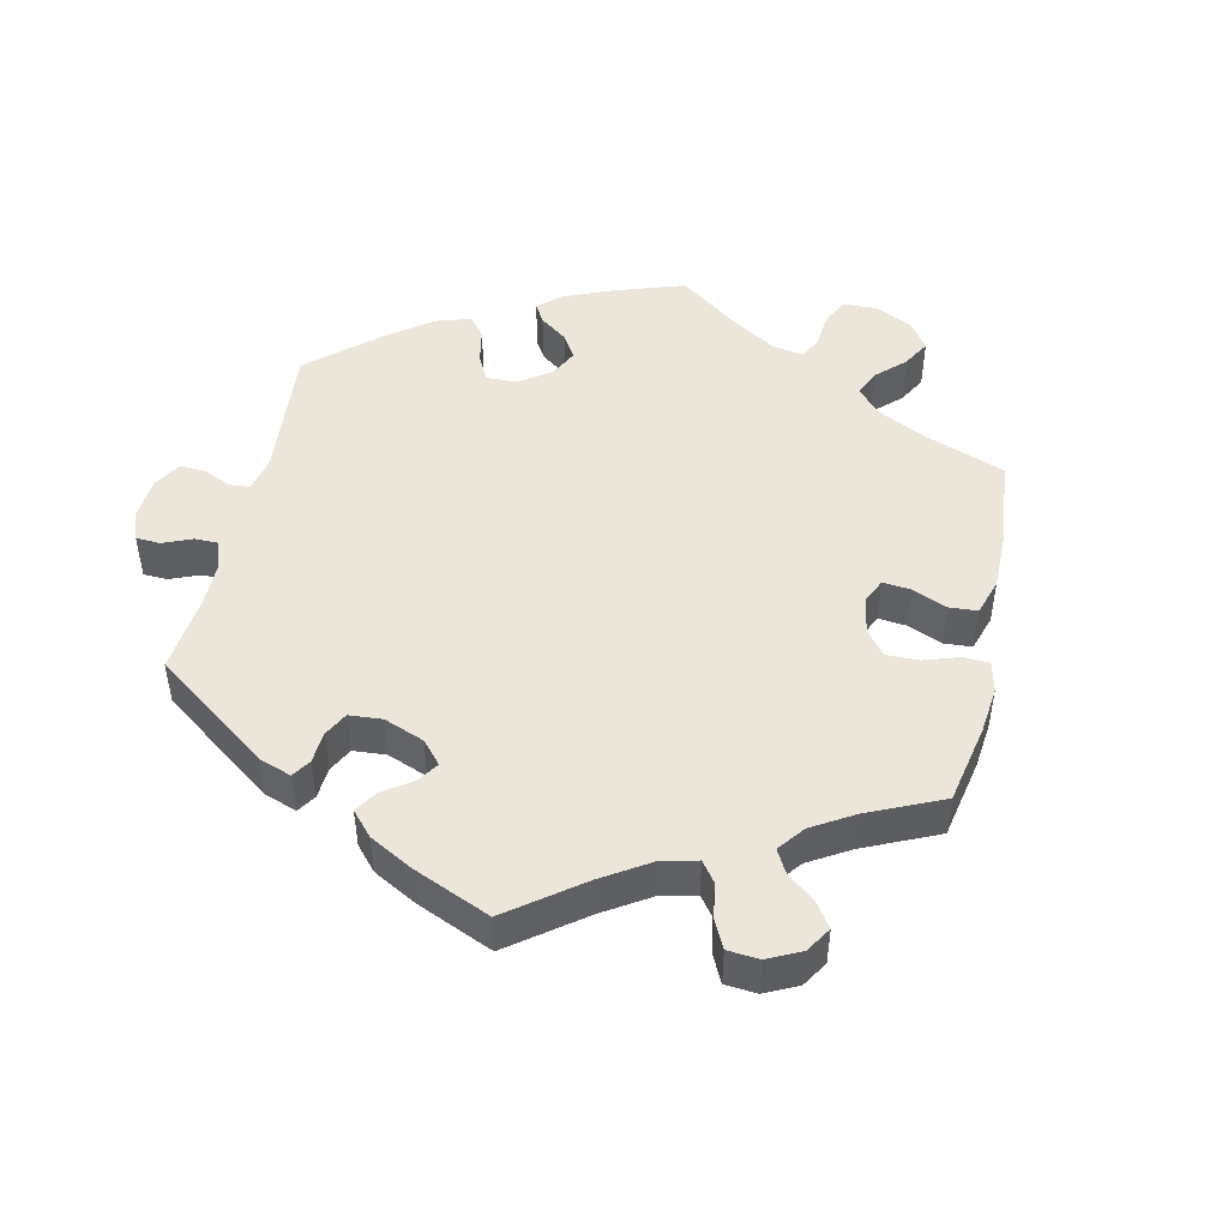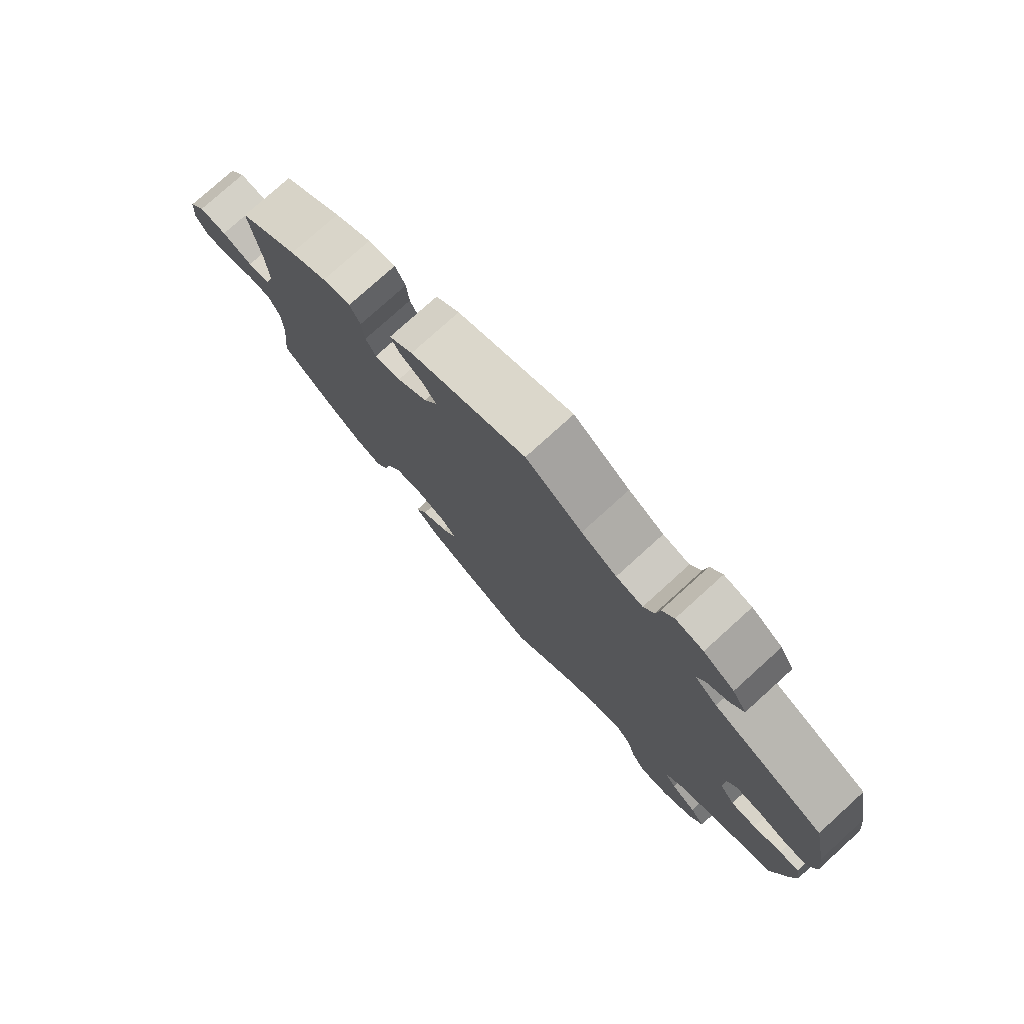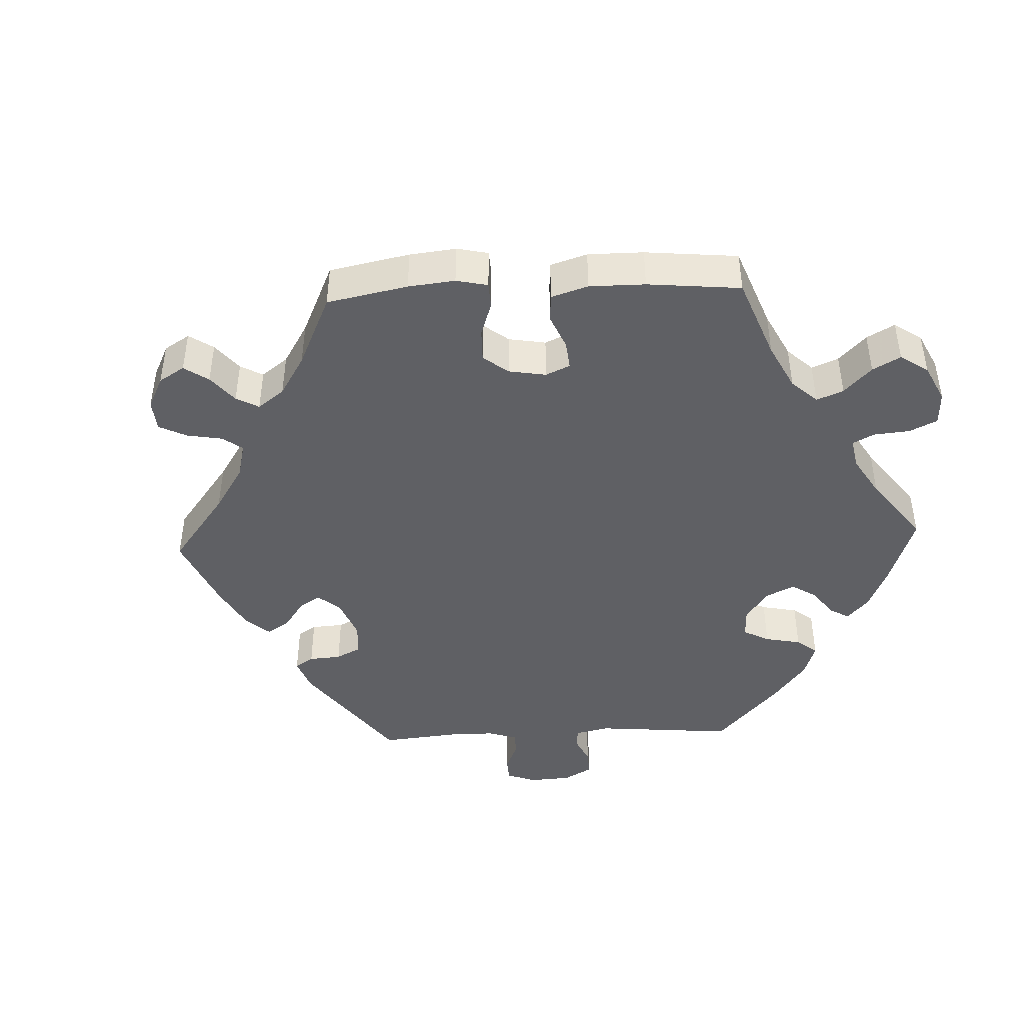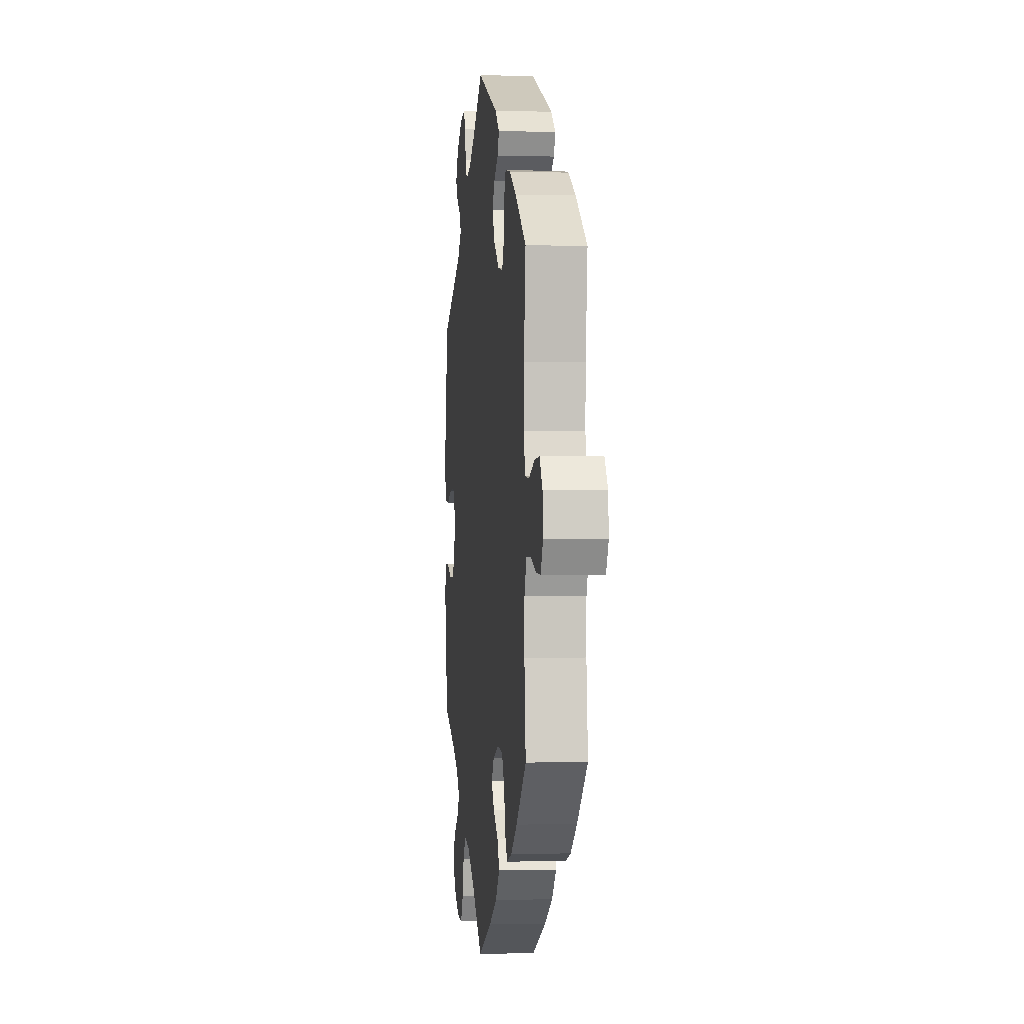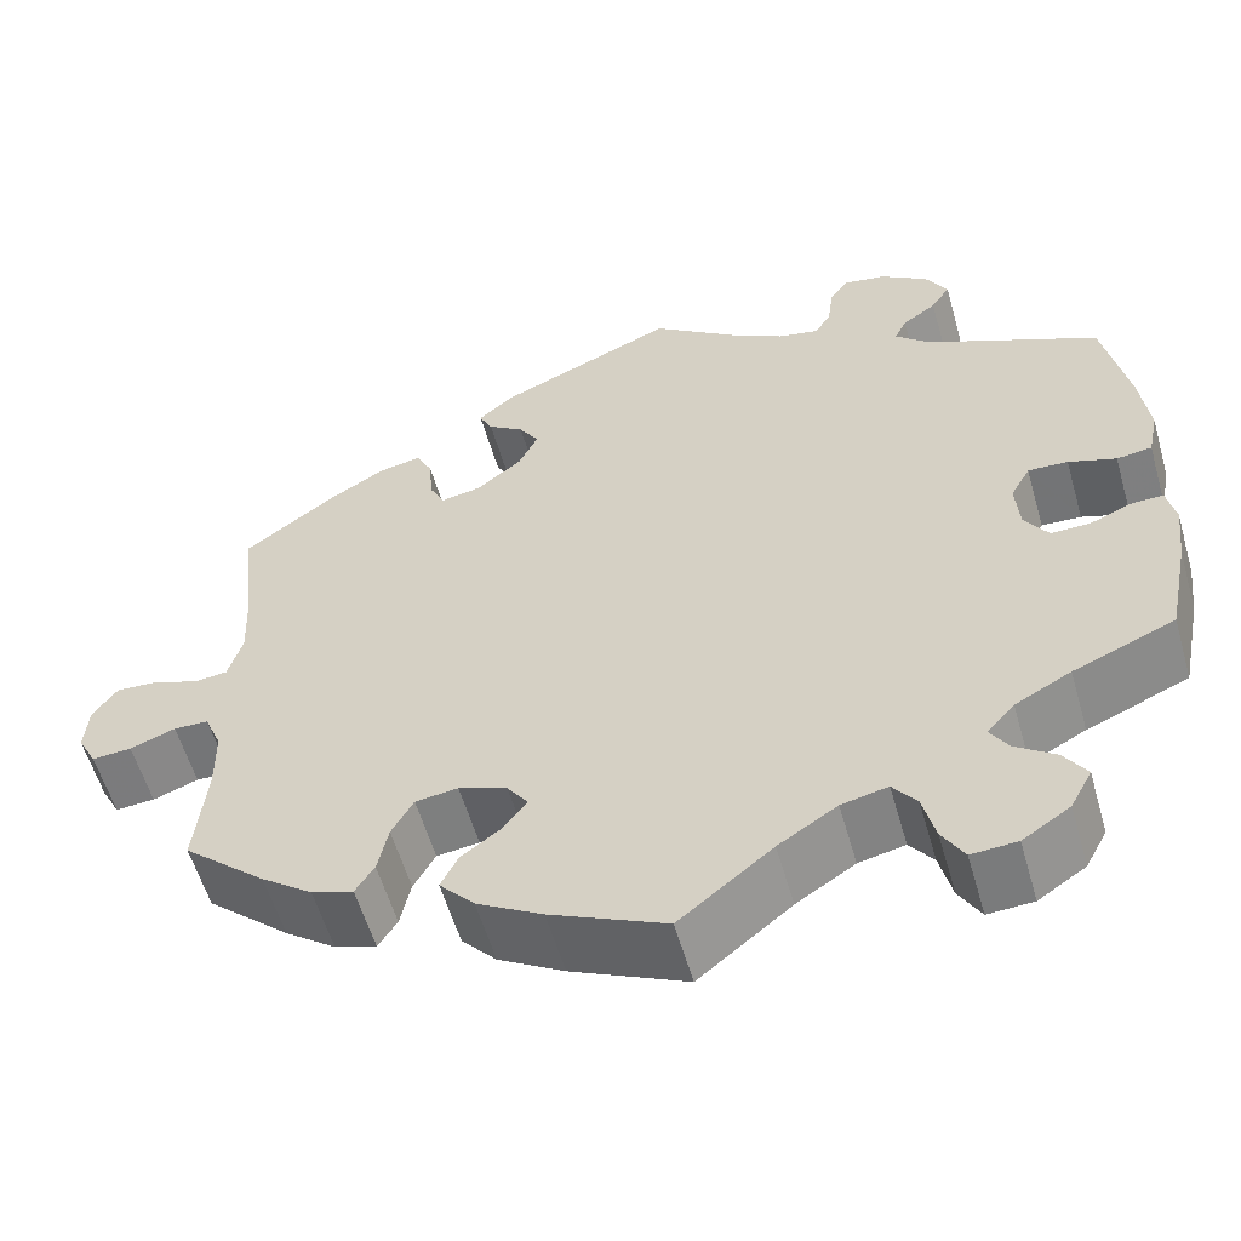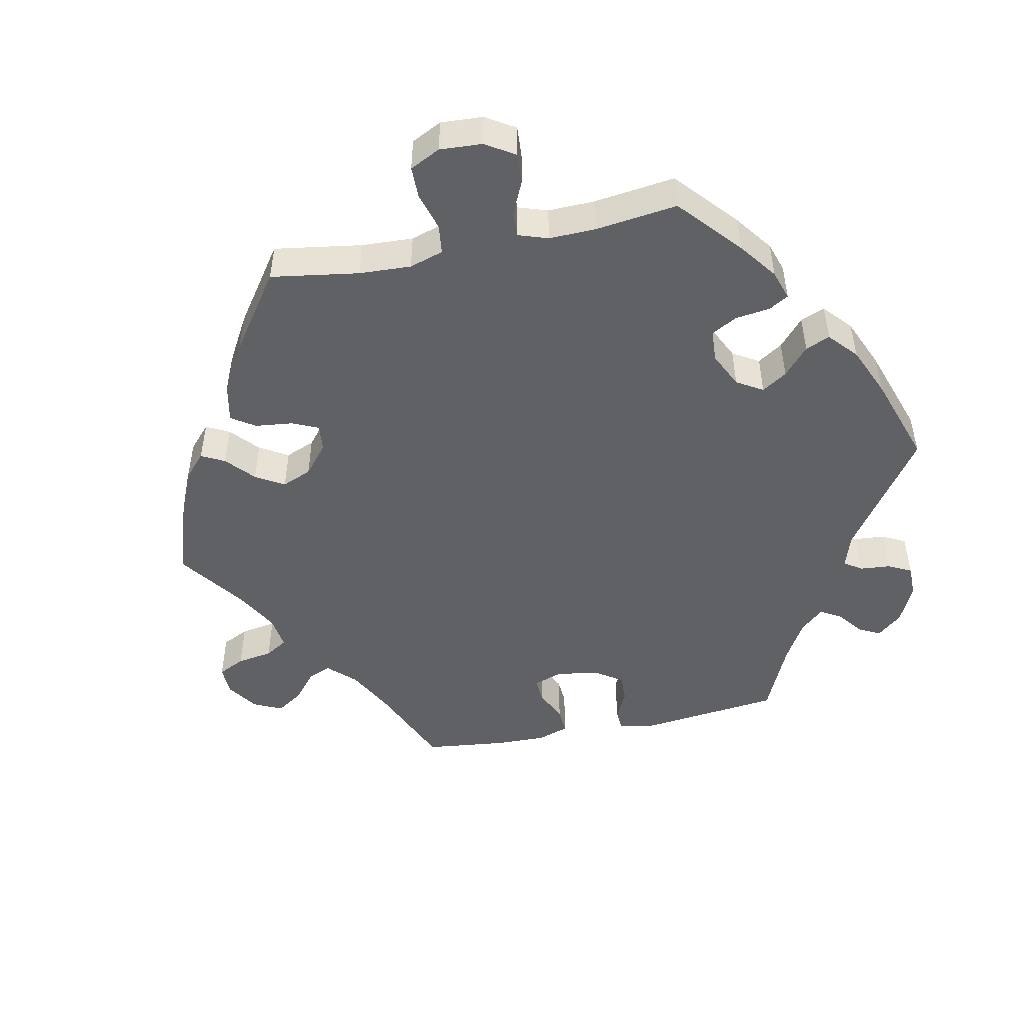
<metadata>
{"format":"obj","ext":"obj","renderer":"f3d","projection":"perspective","resolution":1024,"background":"white","views":[{"elev":47.6,"azim":72.3,"up":"+Y"},{"elev":77.6,"azim":-132.2,"up":"+Z"},{"elev":-43.8,"azim":152.5,"up":"+Y"},{"elev":-1.2,"azim":83.5,"up":"+Z"},{"elev":-57.1,"azim":-164.0,"up":"+Z"},{"elev":-48.6,"azim":-138.3,"up":"+Y"}]}
</metadata>
<code>
v -0.098 0.07 -0.499
v -0.16 0.07 -0.459
v -0.209 0.07 -0.448
v -0.234 0.07 -0.481
v -0.247 0.07 -0.535
v -0.27 0.07 -0.574
v -0.318 0.07 -0.571
v -0.368 0.07 -0.538
v -0.391 0.07 -0.495
v -0.367 0.07 -0.459
v -0.325 0.07 -0.429
v -0.306 0.07 -0.399
v -0.335 0.07 -0.366
v -0.394 0.07 -0.334
v -0.501 0.07 -0.289
v -0.524 0.07 -0.176
v -0.532 0.07 -0.11
v -0.523 0.07 -0.067
v -0.491 0.07 -0.067
v -0.445 0.07 -0.086
v -0.404 0.07 -0.087
v -0.379 0.07 -0.049
v -0.375 0.07 0.006
v -0.396 0.07 0.044
v -0.438 0.07 0.042
v -0.488 0.07 0.025
v -0.525 0.07 0.03
v -0.536 0.07 0.082
v -0.527 0.07 0.159
v -0.501 0.07 0.289
v -0.319 0.07 0.374
v -0.282 0.07 0.408
v -0.295 0.07 0.435
v -0.331 0.07 0.46
v -0.351 0.07 0.491
v -0.328 0.07 0.531
v -0.278 0.07 0.565
v -0.233 0.07 0.573
v -0.214 0.07 0.544
v -0.208 0.07 0.499
v -0.191 0.07 0.47
v -0.148 0.07 0.479
v -0.091 0.07 0.512
v 0 0.07 0.578
v 0.186 0.07 0.497
v 0.224 0.07 0.465
v 0.21 0.07 0.437
v 0.172 0.07 0.411
v 0.151 0.07 0.378
v 0.172 0.07 0.335
v 0.22 0.07 0.297
v 0.262 0.07 0.289
v 0.278 0.07 0.321
v 0.282 0.07 0.371
v 0.299 0.07 0.405
v 0.344 0.07 0.396
v 0.404 0.07 0.36
v 0.5 0.07 0.289
v 0.485 0.07 0.16
v 0.482 0.07 0.082
v 0.497 0.07 0.031
v 0.532 0.07 0.027
v 0.581 0.07 0.045
v 0.625 0.07 0.048
v 0.651 0.07 0.011
v 0.655 0.07 -0.041
v 0.635 0.07 -0.079
v 0.593 0.07 -0.076
v 0.545 0.07 -0.058
v 0.508 0.07 -0.059
v 0.49 0.07 -0.103
v 0.489 0.07 -0.172
v 0.501 0.07 -0.288
v 0.413 0.07 -0.366
v 0.359 0.07 -0.406
v 0.315 0.07 -0.42
v 0.295 0.07 -0.389
v 0.284 0.07 -0.337
v 0.261 0.07 -0.296
v 0.216 0.07 -0.29
v 0.165 0.07 -0.309
v 0.143 0.07 -0.34
v 0.167 0.07 -0.373
v 0.21 0.07 -0.405
v 0.228 0.07 -0.441
v 0.191 0.07 -0.482
v 0.122 0.07 -0.522
v 0 0.07 -0.578
v -0.098 0 -0.499
v -0.16 0 -0.459
v -0.209 0 -0.448
v -0.234 0 -0.481
v -0.247 0 -0.535
v -0.27 0 -0.574
v -0.318 0 -0.571
v -0.368 0 -0.538
v -0.391 0 -0.495
v -0.367 0 -0.459
v -0.325 0 -0.429
v -0.306 0 -0.399
v -0.335 0 -0.366
v -0.394 0 -0.334
v -0.501 0 -0.289
v -0.524 0 -0.176
v -0.532 0 -0.11
v -0.523 0 -0.067
v -0.491 0 -0.067
v -0.445 0 -0.086
v -0.404 0 -0.087
v -0.379 0 -0.049
v -0.375 0 0.006
v -0.396 0 0.044
v -0.438 0 0.042
v -0.488 0 0.025
v -0.525 0 0.03
v -0.536 0 0.082
v -0.527 0 0.159
v -0.501 0 0.289
v -0.319 0 0.374
v -0.282 0 0.408
v -0.295 0 0.435
v -0.331 0 0.46
v -0.351 0 0.491
v -0.328 0 0.531
v -0.278 0 0.565
v -0.233 0 0.573
v -0.214 0 0.544
v -0.208 0 0.499
v -0.191 0 0.47
v -0.148 0 0.479
v -0.091 0 0.512
v 0 0 0.578
v 0.186 0 0.497
v 0.224 0 0.465
v 0.21 0 0.437
v 0.172 0 0.411
v 0.151 0 0.378
v 0.172 0 0.335
v 0.22 0 0.297
v 0.262 0 0.289
v 0.278 0 0.321
v 0.282 0 0.371
v 0.299 0 0.405
v 0.344 0 0.396
v 0.404 0 0.36
v 0.5 0 0.289
v 0.485 0 0.16
v 0.482 0 0.082
v 0.497 0 0.031
v 0.532 0 0.027
v 0.581 0 0.045
v 0.625 0 0.048
v 0.651 0 0.011
v 0.655 0 -0.041
v 0.635 0 -0.079
v 0.593 0 -0.076
v 0.545 0 -0.058
v 0.508 0 -0.059
v 0.49 0 -0.103
v 0.489 0 -0.172
v 0.501 0 -0.288
v 0.413 0 -0.366
v 0.359 0 -0.406
v 0.315 0 -0.42
v 0.295 0 -0.389
v 0.284 0 -0.337
v 0.261 0 -0.296
v 0.216 0 -0.29
v 0.165 0 -0.309
v 0.143 0 -0.34
v 0.167 0 -0.373
v 0.21 0 -0.405
v 0.228 0 -0.441
v 0.191 0 -0.482
v 0.122 0 -0.522
v 0 0 -0.578
f 87 88 1
f 86 87 1 2
f 83 84 85 86
f 82 83 86 2
f 81 82 2 3
f 80 81 3
f 75 76 77 78
f 75 78 79
f 72 73 74 75
f 71 72 75 79
f 70 71 79 80
f 66 67 68 69
f 66 69 70
f 65 66 70
f 62 63 64 65
f 61 62 65 70
f 60 61 70 80
f 56 57 58 59
f 53 54 55 56
f 52 53 56 59
f 51 52 59 60
f 45 46 47 48
f 43 44 45 48
f 42 43 48 49
f 41 42 49 50
f 37 38 39 40
f 37 40 41
f 36 37 41
f 33 34 35 36
f 32 33 36 41
f 31 32 41 50
f 25 26 27 28
f 24 25 28 29
f 17 18 19 20
f 17 20 21
f 14 15 16 17
f 13 14 17 21
f 12 13 21 22
f 8 9 10 11
f 8 11 12
f 7 8 12
f 4 5 6 7
f 3 4 7 12
f 24 29 30 31
f 23 24 31 50
f 50 51 60 80
f 22 23 50 80
f 3 12 22 80
f 89 176 175
f 90 89 175 174
f 174 173 172 171
f 90 174 171 170
f 91 90 170 169
f 91 169 168
f 166 165 164 163
f 167 166 163
f 163 162 161 160
f 167 163 160 159
f 168 167 159 158
f 157 156 155 154
f 158 157 154
f 158 154 153
f 153 152 151 150
f 158 153 150 149
f 168 158 149 148
f 147 146 145 144
f 144 143 142 141
f 147 144 141 140
f 148 147 140 139
f 136 135 134 133
f 136 133 132 131
f 137 136 131 130
f 138 137 130 129
f 128 127 126 125
f 129 128 125
f 129 125 124
f 124 123 122 121
f 129 124 121 120
f 138 129 120 119
f 116 115 114 113
f 117 116 113 112
f 108 107 106 105
f 109 108 105
f 105 104 103 102
f 109 105 102 101
f 110 109 101 100
f 99 98 97 96
f 100 99 96
f 100 96 95
f 95 94 93 92
f 100 95 92 91
f 119 118 117 112
f 138 119 112 111
f 168 148 139 138
f 168 138 111 110
f 168 110 100 91
f 1 89 90 2
f 2 90 91 3
f 3 91 92 4
f 4 92 93 5
f 5 93 94 6
f 6 94 95 7
f 7 95 96 8
f 8 96 97 9
f 9 97 98 10
f 10 98 99 11
f 11 99 100 12
f 12 100 101 13
f 13 101 102 14
f 14 102 103 15
f 15 103 104 16
f 16 104 105 17
f 17 105 106 18
f 18 106 107 19
f 19 107 108 20
f 20 108 109 21
f 21 109 110 22
f 22 110 111 23
f 23 111 112 24
f 24 112 113 25
f 25 113 114 26
f 26 114 115 27
f 27 115 116 28
f 28 116 117 29
f 29 117 118 30
f 30 118 119 31
f 31 119 120 32
f 32 120 121 33
f 33 121 122 34
f 34 122 123 35
f 35 123 124 36
f 36 124 125 37
f 37 125 126 38
f 38 126 127 39
f 39 127 128 40
f 40 128 129 41
f 41 129 130 42
f 42 130 131 43
f 43 131 132 44
f 44 132 133 45
f 45 133 134 46
f 46 134 135 47
f 47 135 136 48
f 48 136 137 49
f 49 137 138 50
f 50 138 139 51
f 51 139 140 52
f 52 140 141 53
f 53 141 142 54
f 54 142 143 55
f 55 143 144 56
f 56 144 145 57
f 57 145 146 58
f 58 146 147 59
f 59 147 148 60
f 60 148 149 61
f 61 149 150 62
f 62 150 151 63
f 63 151 152 64
f 64 152 153 65
f 65 153 154 66
f 66 154 155 67
f 67 155 156 68
f 68 156 157 69
f 69 157 158 70
f 70 158 159 71
f 71 159 160 72
f 72 160 161 73
f 73 161 162 74
f 74 162 163 75
f 75 163 164 76
f 76 164 165 77
f 77 165 166 78
f 78 166 167 79
f 79 167 168 80
f 80 168 169 81
f 81 169 170 82
f 82 170 171 83
f 83 171 172 84
f 84 172 173 85
f 85 173 174 86
f 86 174 175 87
f 87 175 176 88
f 88 176 89 1

</code>
